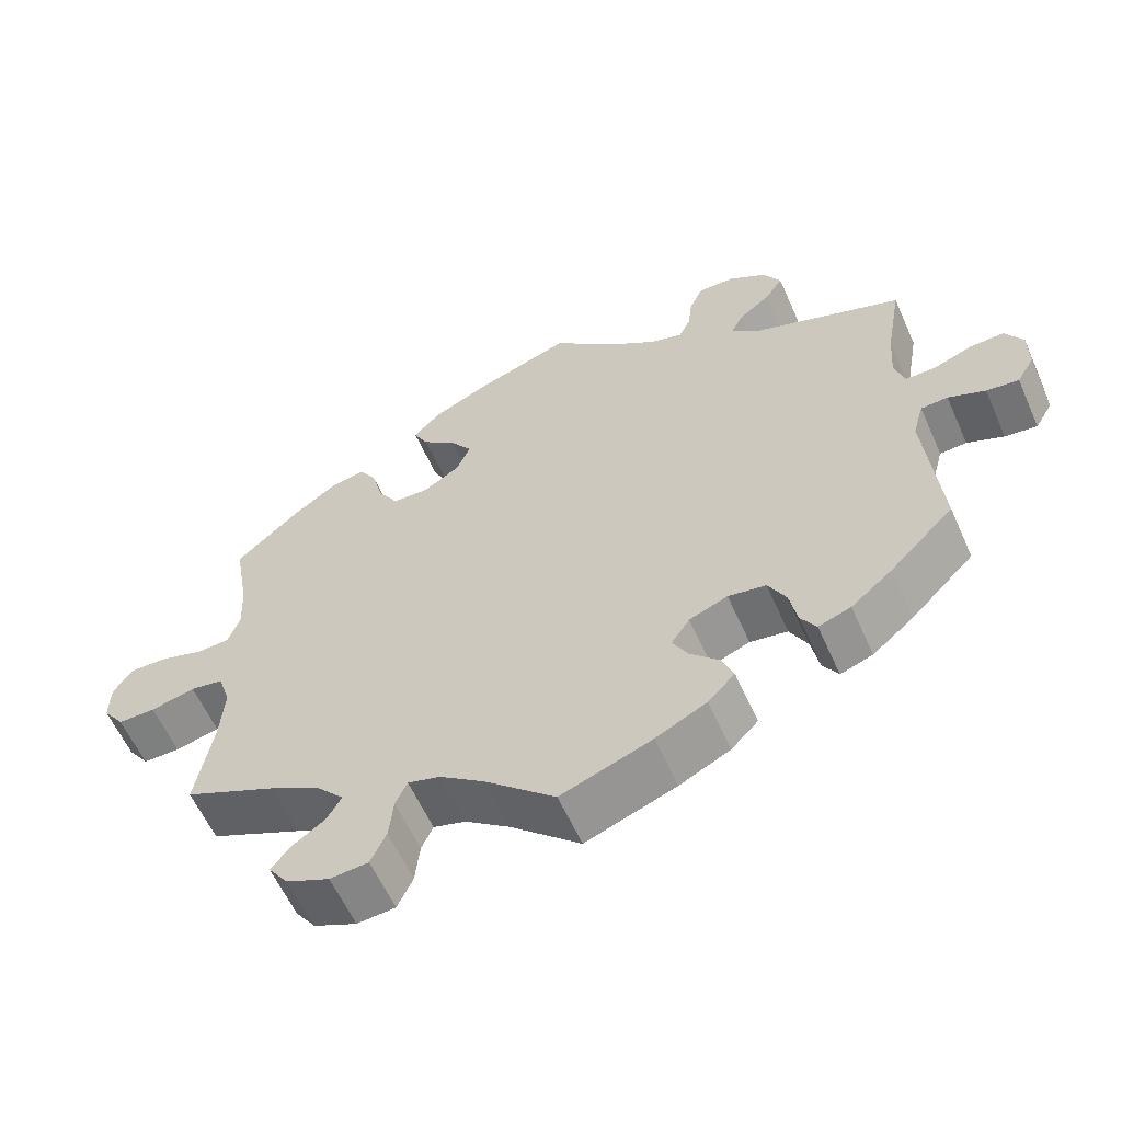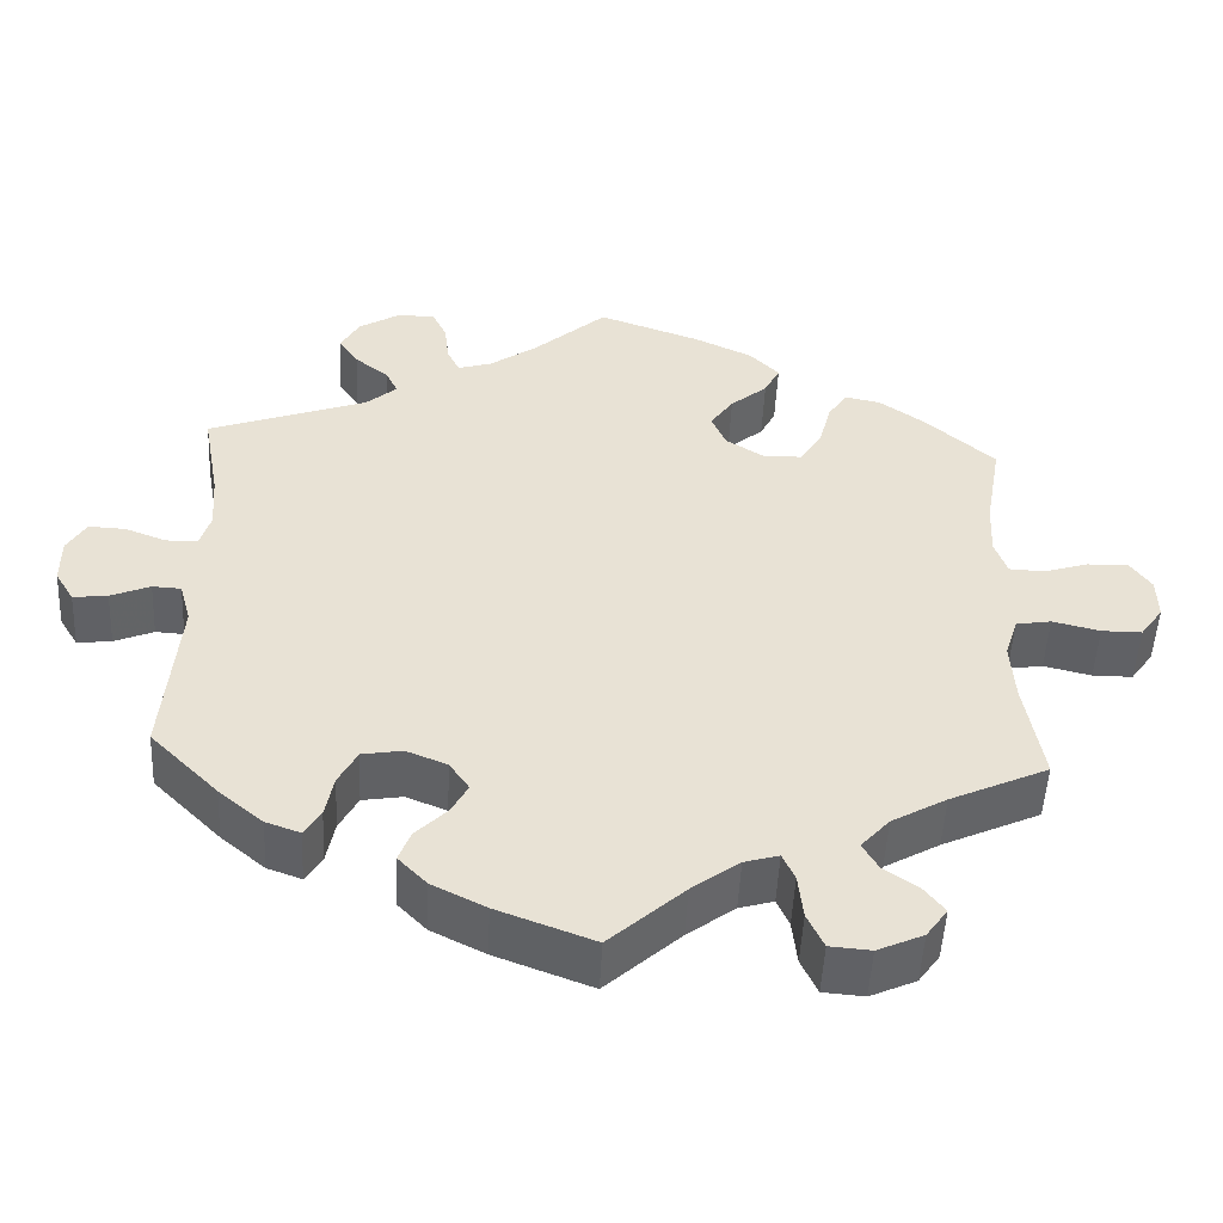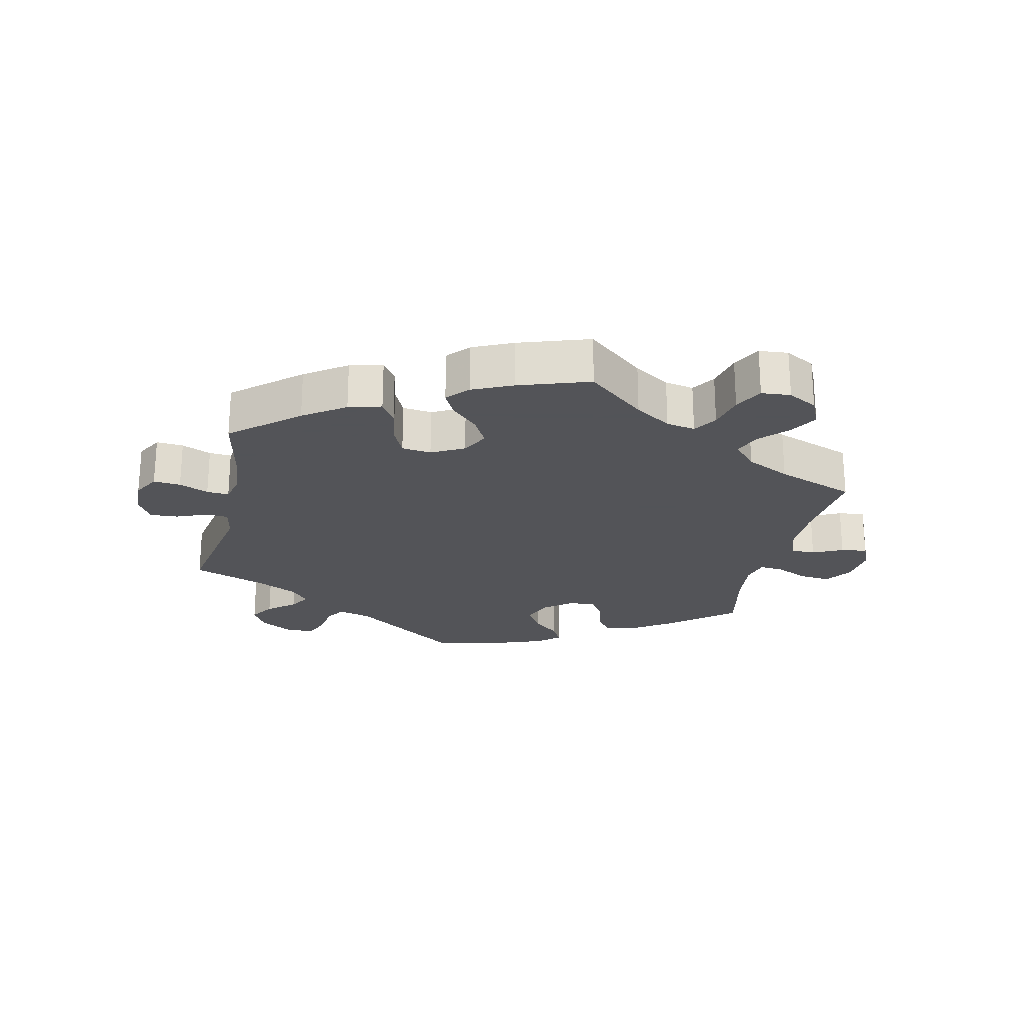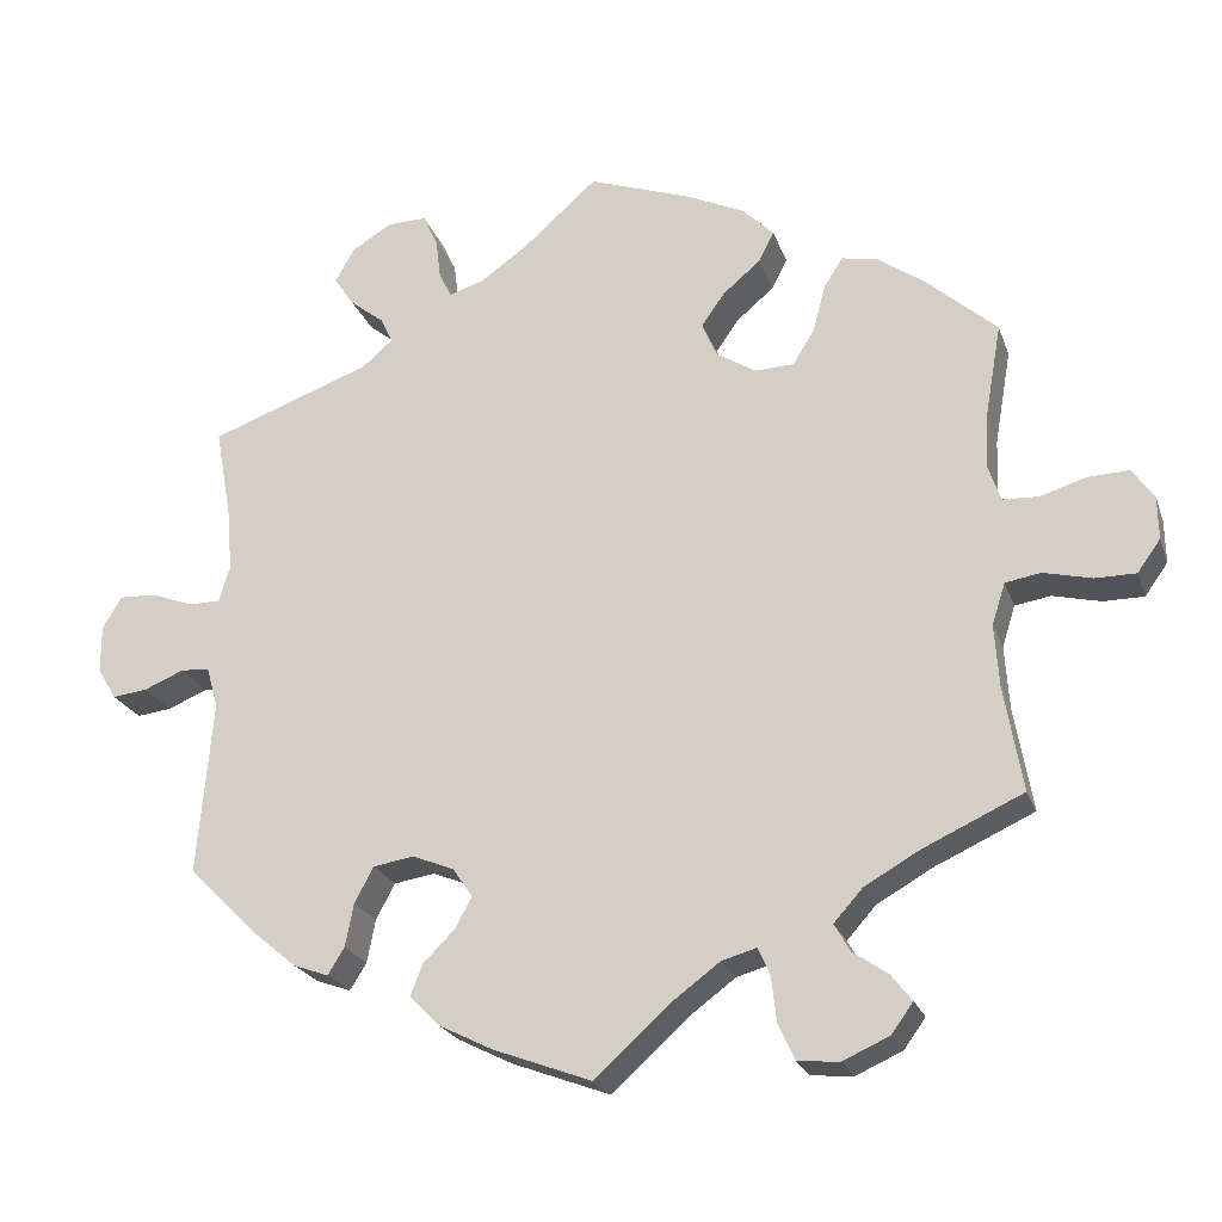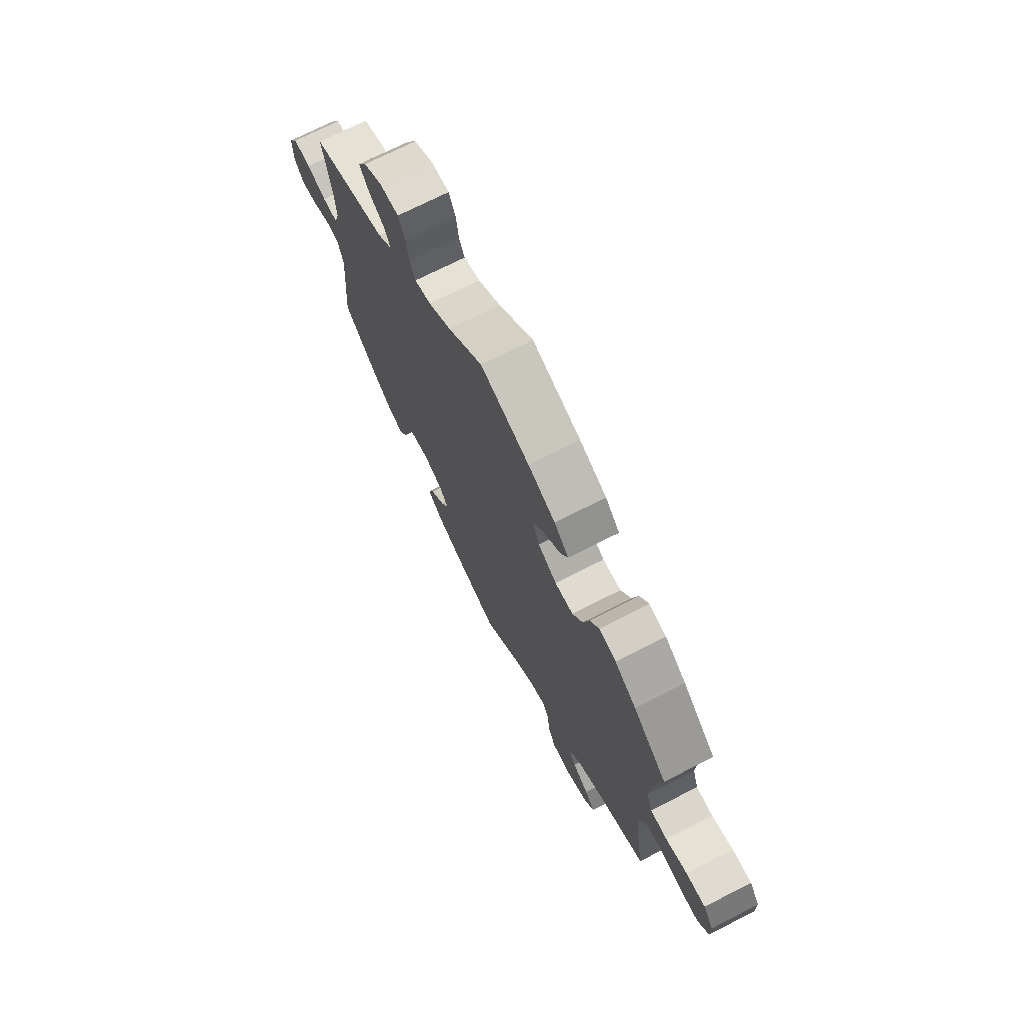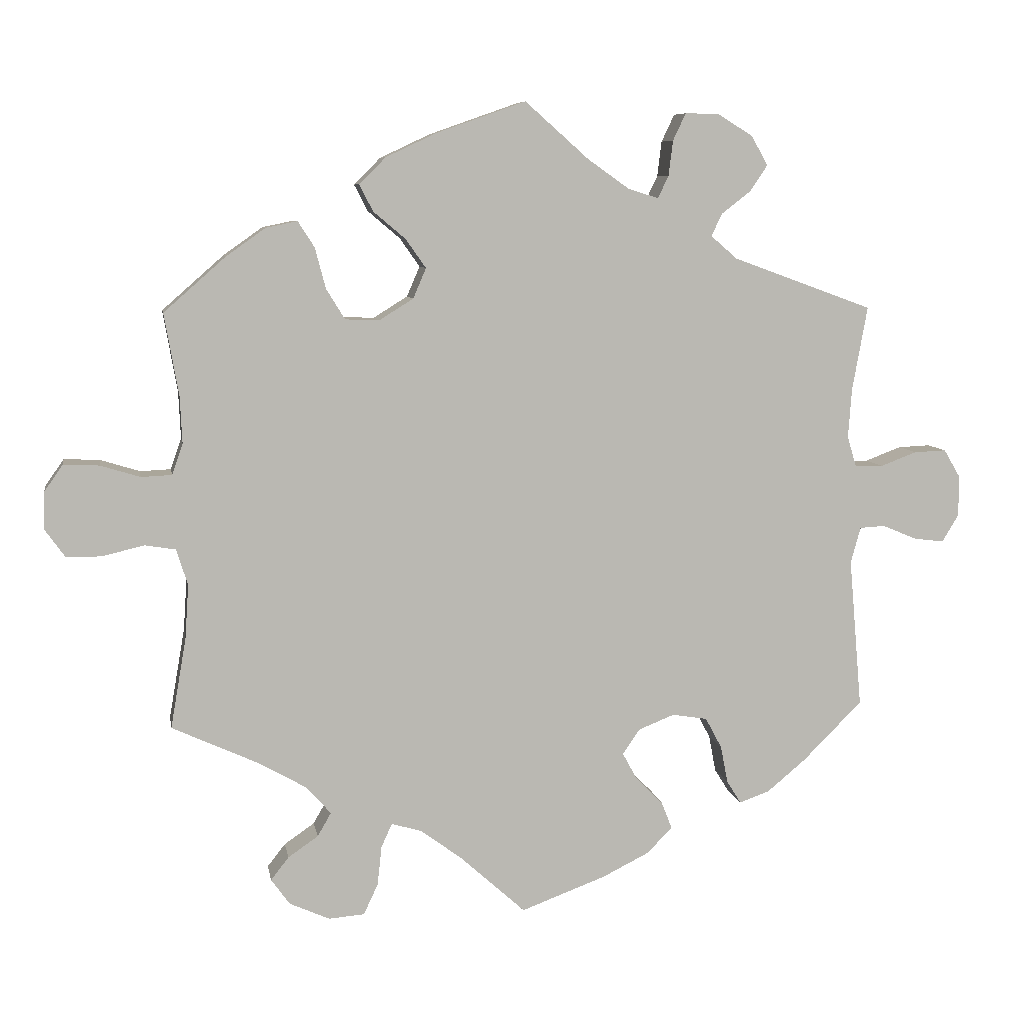
<metadata>
{"format":"obj","ext":"obj","renderer":"f3d","projection":"perspective","resolution":1024,"background":"white","views":[{"elev":-59.6,"azim":-156.0,"up":"+Z"},{"elev":-50.3,"azim":-2.8,"up":"+Z"},{"elev":-23.4,"azim":47.3,"up":"+Y"},{"elev":-22.7,"azim":16.8,"up":"+Z"},{"elev":71.8,"azim":63.0,"up":"+Z"},{"elev":7.7,"azim":170.4,"up":"+Z"}]}
</metadata>
<code>
v 0.124 0.07 0.534
v 0.194 0.07 0.501
v 0.231 0.07 0.464
v 0.212 0.07 0.427
v 0.167 0.07 0.389
v 0.139 0.07 0.349
v 0.157 0.07 0.307
v 0.205 0.07 0.277
v 0.252 0.07 0.279
v 0.278 0.07 0.321
v 0.293 0.07 0.378
v 0.316 0.07 0.414
v 0.36 0.07 0.405
v 0.415 0.07 0.366
v 0.501 0.07 0.29
v 0.481 0.07 0.176
v 0.478 0.07 0.11
v 0.493 0.07 0.067
v 0.536 0.07 0.065
v 0.591 0.07 0.082
v 0.641 0.07 0.084
v 0.667 0.07 0.047
v 0.668 0.07 -0.005
v 0.64 0.07 -0.044
v 0.591 0.07 -0.044
v 0.533 0.07 -0.03
v 0.49 0.07 -0.037
v 0.474 0.07 -0.087
v 0.479 0.07 -0.162
v 0.501 0.07 -0.289
v 0.381 0.07 -0.344
v 0.314 0.07 -0.382
v 0.279 0.07 -0.421
v 0.298 0.07 -0.454
v 0.34 0.07 -0.483
v 0.365 0.07 -0.515
v 0.339 0.07 -0.551
v 0.283 0.07 -0.576
v 0.233 0.07 -0.572
v 0.213 0.07 -0.529
v 0.207 0.07 -0.474
v 0.192 0.07 -0.441
v 0.15 0.07 -0.453
v 0.092 0.07 -0.496
v 0.001 0.07 -0.578
v -0.117 0.07 -0.534
v -0.183 0.07 -0.501
v -0.218 0.07 -0.465
v -0.203 0.07 -0.427
v -0.165 0.07 -0.389
v -0.145 0.07 -0.352
v -0.169 0.07 -0.317
v -0.219 0.07 -0.297
v -0.268 0.07 -0.305
v -0.291 0.07 -0.348
v -0.301 0.07 -0.4
v -0.321 0.07 -0.432
v -0.363 0.07 -0.417
v -0.417 0.07 -0.372
v -0.5 0.07 -0.289
v -0.482 0.07 -0.08
v -0.496 0.07 -0.03
v -0.531 0.07 -0.028
v -0.579 0.07 -0.048
v -0.621 0.07 -0.053
v -0.644 0.07 -0.015
v -0.644 0.07 0.042
v -0.621 0.07 0.081
v -0.576 0.07 0.079
v -0.526 0.07 0.06
v -0.487 0.07 0.06
v -0.474 0.07 0.103
v -0.479 0.07 0.172
v -0.5 0.07 0.289
v -0.305 0.07 0.36
v -0.268 0.07 0.392
v -0.283 0.07 0.423
v -0.324 0.07 0.455
v -0.348 0.07 0.491
v -0.325 0.07 0.532
v -0.276 0.07 0.562
v -0.229 0.07 0.563
v -0.211 0.07 0.525
v -0.205 0.07 0.476
v -0.19 0.07 0.445
v -0.148 0.07 0.458
v -0.09 0.07 0.499
v -0.001 0.07 0.578
v 0.124 0 0.534
v 0.194 0 0.501
v 0.231 0 0.464
v 0.212 0 0.427
v 0.167 0 0.389
v 0.139 0 0.349
v 0.157 0 0.307
v 0.205 0 0.277
v 0.252 0 0.279
v 0.278 0 0.321
v 0.293 0 0.378
v 0.316 0 0.414
v 0.36 0 0.405
v 0.415 0 0.366
v 0.501 0 0.29
v 0.481 0 0.176
v 0.478 0 0.11
v 0.493 0 0.067
v 0.536 0 0.065
v 0.591 0 0.082
v 0.641 0 0.084
v 0.667 0 0.047
v 0.668 0 -0.005
v 0.64 0 -0.044
v 0.591 0 -0.044
v 0.533 0 -0.03
v 0.49 0 -0.037
v 0.474 0 -0.087
v 0.479 0 -0.162
v 0.501 0 -0.289
v 0.381 0 -0.344
v 0.314 0 -0.382
v 0.279 0 -0.421
v 0.298 0 -0.454
v 0.34 0 -0.483
v 0.365 0 -0.515
v 0.339 0 -0.551
v 0.283 0 -0.576
v 0.233 0 -0.572
v 0.213 0 -0.529
v 0.207 0 -0.474
v 0.192 0 -0.441
v 0.15 0 -0.453
v 0.092 0 -0.496
v 0.001 0 -0.578
v -0.117 0 -0.534
v -0.183 0 -0.501
v -0.218 0 -0.465
v -0.203 0 -0.427
v -0.165 0 -0.389
v -0.145 0 -0.352
v -0.169 0 -0.317
v -0.219 0 -0.297
v -0.268 0 -0.305
v -0.291 0 -0.348
v -0.301 0 -0.4
v -0.321 0 -0.432
v -0.363 0 -0.417
v -0.417 0 -0.372
v -0.5 0 -0.289
v -0.482 0 -0.08
v -0.496 0 -0.03
v -0.531 0 -0.028
v -0.579 0 -0.048
v -0.621 0 -0.053
v -0.644 0 -0.015
v -0.644 0 0.042
v -0.621 0 0.081
v -0.576 0 0.079
v -0.526 0 0.06
v -0.487 0 0.06
v -0.474 0 0.103
v -0.479 0 0.172
v -0.5 0 0.289
v -0.305 0 0.36
v -0.268 0 0.392
v -0.283 0 0.423
v -0.324 0 0.455
v -0.348 0 0.491
v -0.325 0 0.532
v -0.276 0 0.562
v -0.229 0 0.563
v -0.211 0 0.525
v -0.205 0 0.476
v -0.19 0 0.445
v -0.148 0 0.458
v -0.09 0 0.499
v -0.001 0 0.578
f 87 88 1 2
f 86 87 2 3
f 85 86 3 4
f 81 82 83 84
f 81 84 85
f 80 81 85
f 77 78 79 80
f 76 77 80 85
f 75 76 85 4
f 73 74 75 4
f 67 68 69 70
f 67 70 71
f 66 67 71
f 63 64 65 66
f 62 63 66 71
f 61 62 71 72
f 59 60 61
f 58 59 61 72
f 55 56 57 58
f 54 55 58 72
f 47 48 49 50
f 47 50 51
f 44 45 46 47
f 43 44 47 51
f 42 43 51 52
f 38 39 40 41
f 38 41 42
f 37 38 42
f 34 35 36 37
f 33 34 37 42
f 32 33 42 52
f 29 30 31
f 28 29 31 32
f 27 28 32 52
f 23 24 25 26
f 23 26 27
f 22 23 27
f 19 20 21 22
f 18 19 22 27
f 17 18 27 52
f 13 14 15 16
f 10 11 12 13
f 9 10 13 16
f 8 9 16 17
f 72 73 4 5
f 53 54 72
f 8 17 52 53
f 7 8 53 72
f 6 7 72
f 5 6 72
f 90 89 176 175
f 91 90 175 174
f 92 91 174 173
f 172 171 170 169
f 173 172 169
f 173 169 168
f 168 167 166 165
f 173 168 165 164
f 92 173 164 163
f 92 163 162 161
f 158 157 156 155
f 159 158 155
f 159 155 154
f 154 153 152 151
f 159 154 151 150
f 160 159 150 149
f 149 148 147
f 160 149 147 146
f 146 145 144 143
f 160 146 143 142
f 138 137 136 135
f 139 138 135
f 135 134 133 132
f 139 135 132 131
f 140 139 131 130
f 129 128 127 126
f 130 129 126
f 130 126 125
f 125 124 123 122
f 130 125 122 121
f 140 130 121 120
f 119 118 117
f 120 119 117 116
f 140 120 116 115
f 114 113 112 111
f 115 114 111
f 115 111 110
f 110 109 108 107
f 115 110 107 106
f 140 115 106 105
f 104 103 102 101
f 101 100 99 98
f 104 101 98 97
f 105 104 97 96
f 93 92 161 160
f 160 142 141
f 141 140 105 96
f 160 141 96 95
f 160 95 94
f 160 94 93
f 1 89 90 2
f 2 90 91 3
f 3 91 92 4
f 4 92 93 5
f 5 93 94 6
f 6 94 95 7
f 7 95 96 8
f 8 96 97 9
f 9 97 98 10
f 10 98 99 11
f 11 99 100 12
f 12 100 101 13
f 13 101 102 14
f 14 102 103 15
f 15 103 104 16
f 16 104 105 17
f 17 105 106 18
f 18 106 107 19
f 19 107 108 20
f 20 108 109 21
f 21 109 110 22
f 22 110 111 23
f 23 111 112 24
f 24 112 113 25
f 25 113 114 26
f 26 114 115 27
f 27 115 116 28
f 28 116 117 29
f 29 117 118 30
f 30 118 119 31
f 31 119 120 32
f 32 120 121 33
f 33 121 122 34
f 34 122 123 35
f 35 123 124 36
f 36 124 125 37
f 37 125 126 38
f 38 126 127 39
f 39 127 128 40
f 40 128 129 41
f 41 129 130 42
f 42 130 131 43
f 43 131 132 44
f 44 132 133 45
f 45 133 134 46
f 46 134 135 47
f 47 135 136 48
f 48 136 137 49
f 49 137 138 50
f 50 138 139 51
f 51 139 140 52
f 52 140 141 53
f 53 141 142 54
f 54 142 143 55
f 55 143 144 56
f 56 144 145 57
f 57 145 146 58
f 58 146 147 59
f 59 147 148 60
f 60 148 149 61
f 61 149 150 62
f 62 150 151 63
f 63 151 152 64
f 64 152 153 65
f 65 153 154 66
f 66 154 155 67
f 67 155 156 68
f 68 156 157 69
f 69 157 158 70
f 70 158 159 71
f 71 159 160 72
f 72 160 161 73
f 73 161 162 74
f 74 162 163 75
f 75 163 164 76
f 76 164 165 77
f 77 165 166 78
f 78 166 167 79
f 79 167 168 80
f 80 168 169 81
f 81 169 170 82
f 82 170 171 83
f 83 171 172 84
f 84 172 173 85
f 85 173 174 86
f 86 174 175 87
f 87 175 176 88
f 88 176 89 1

</code>
